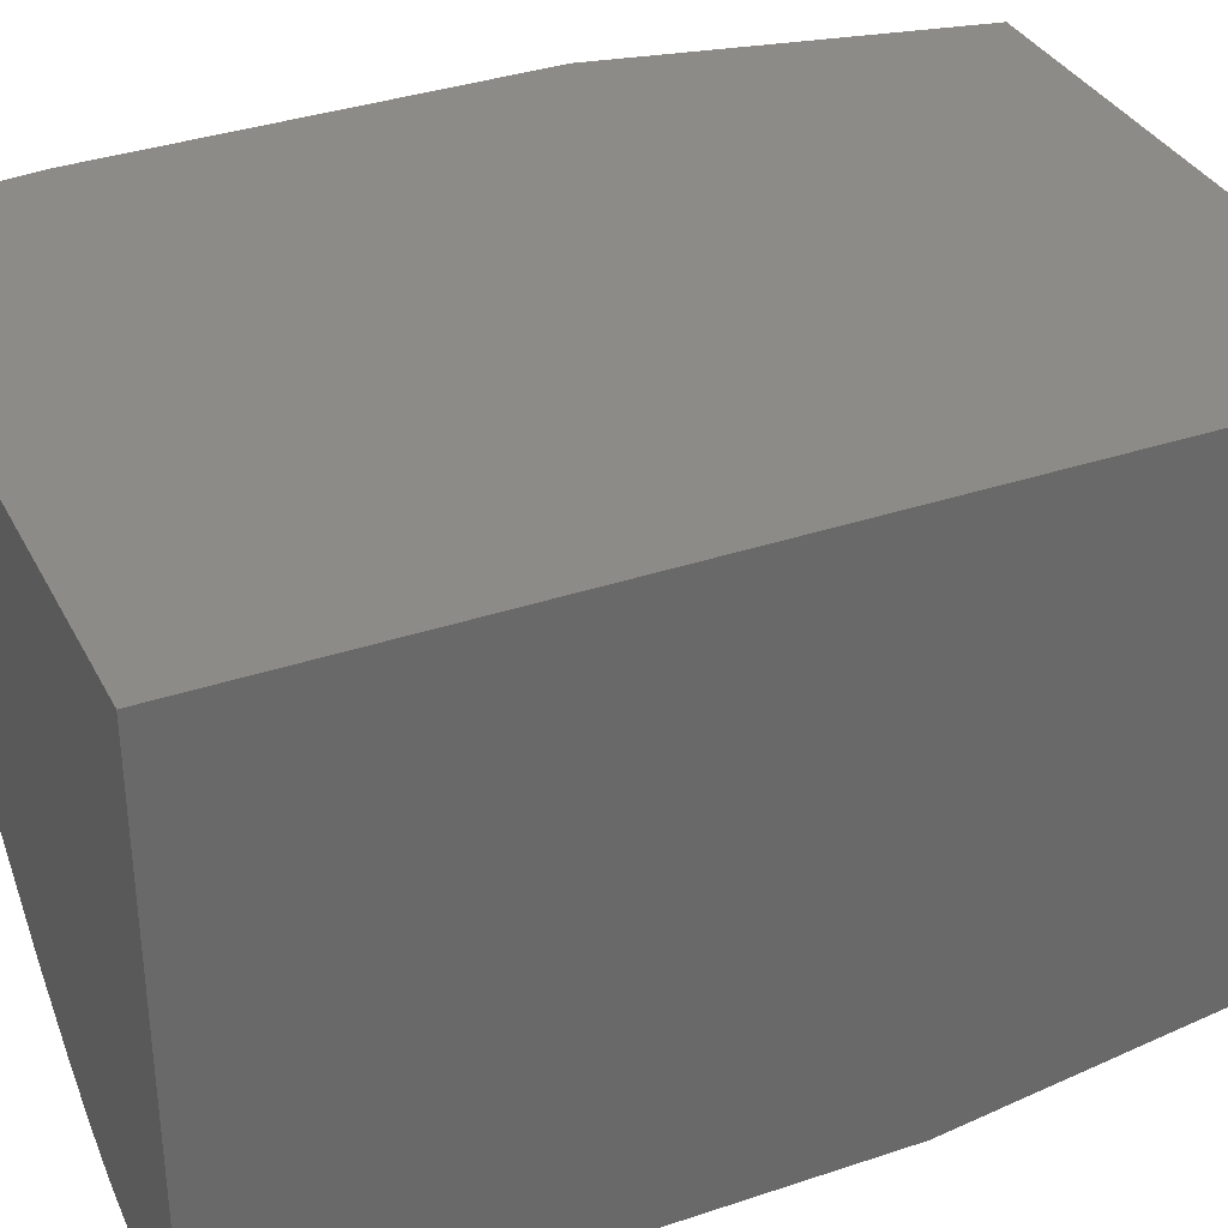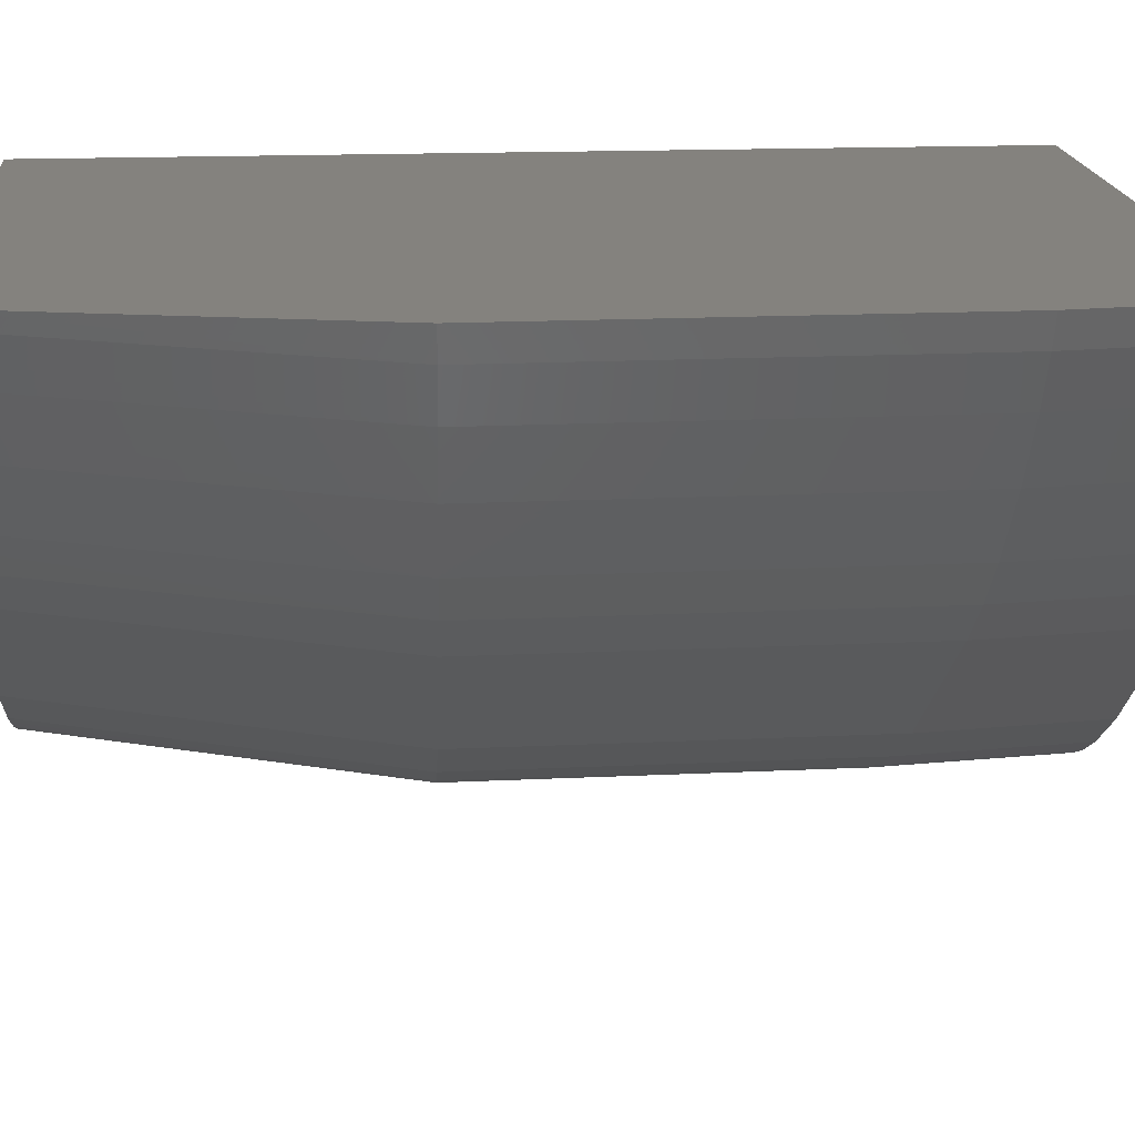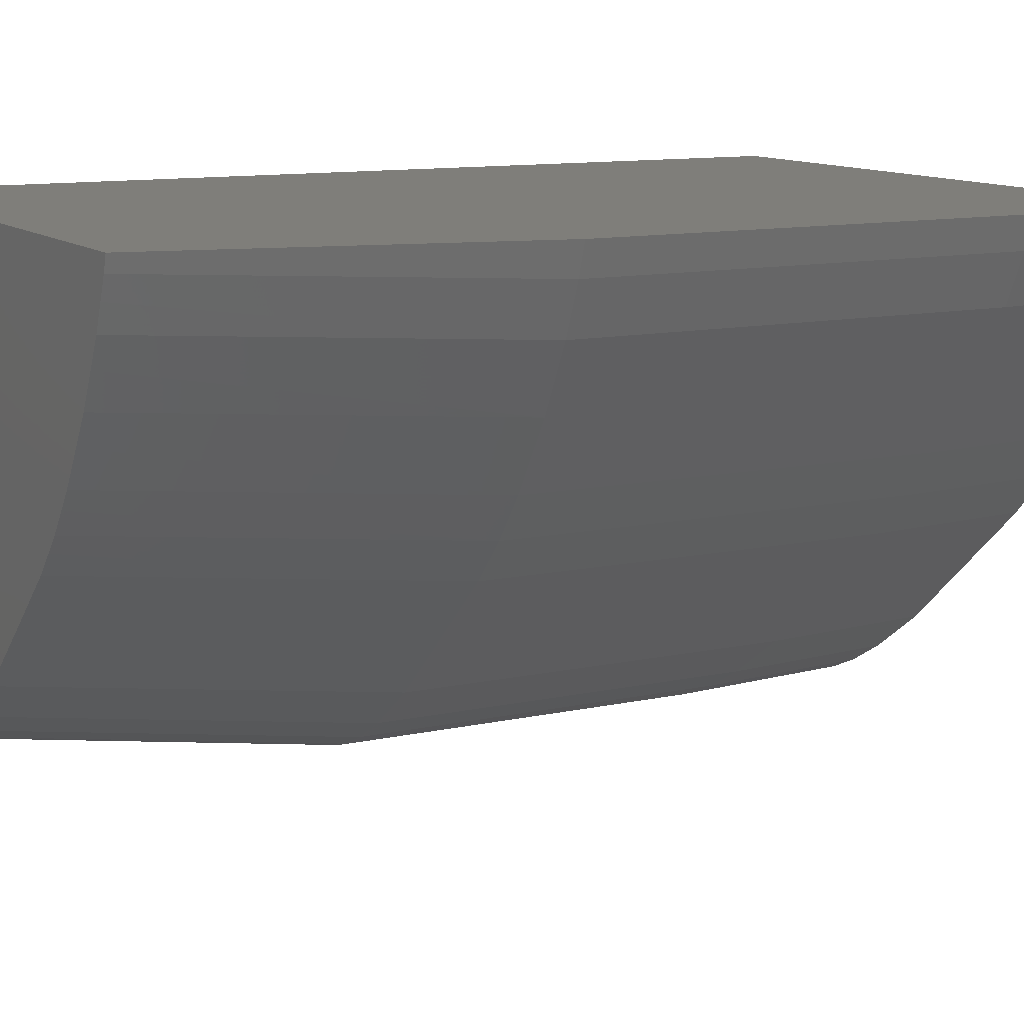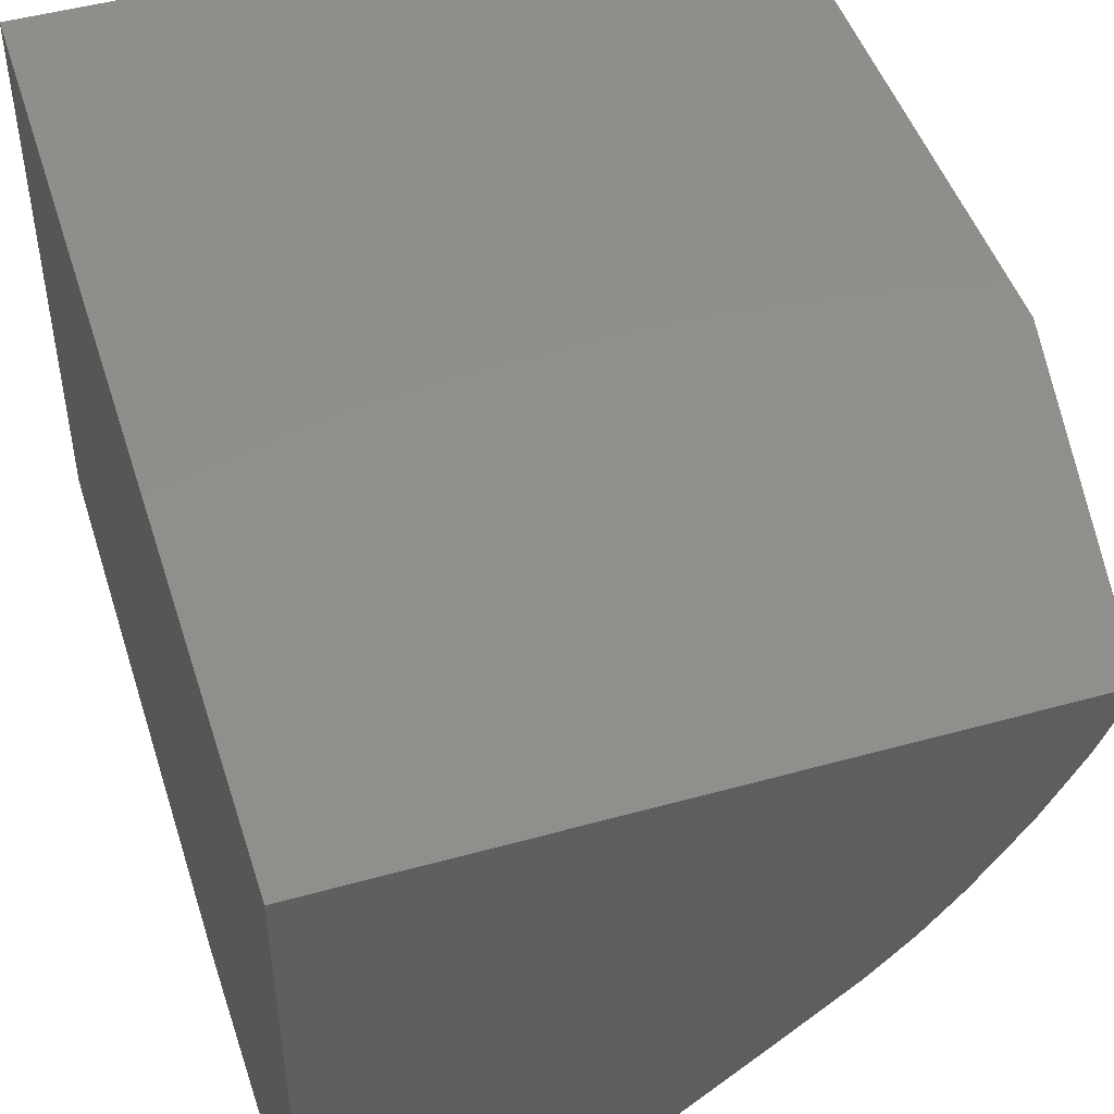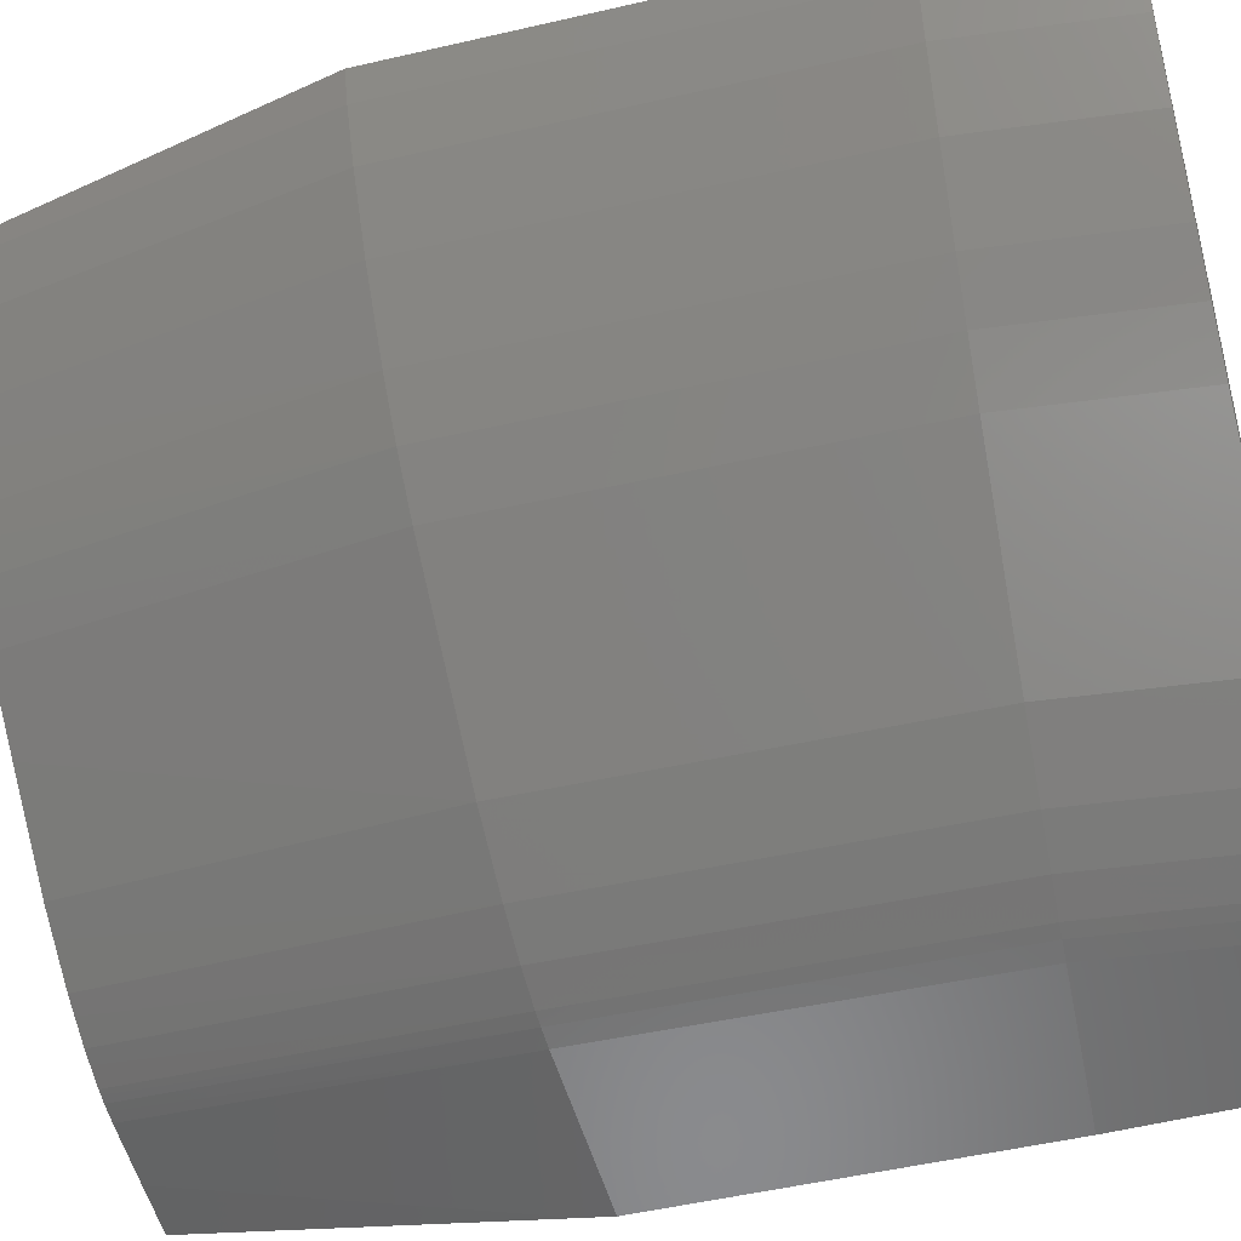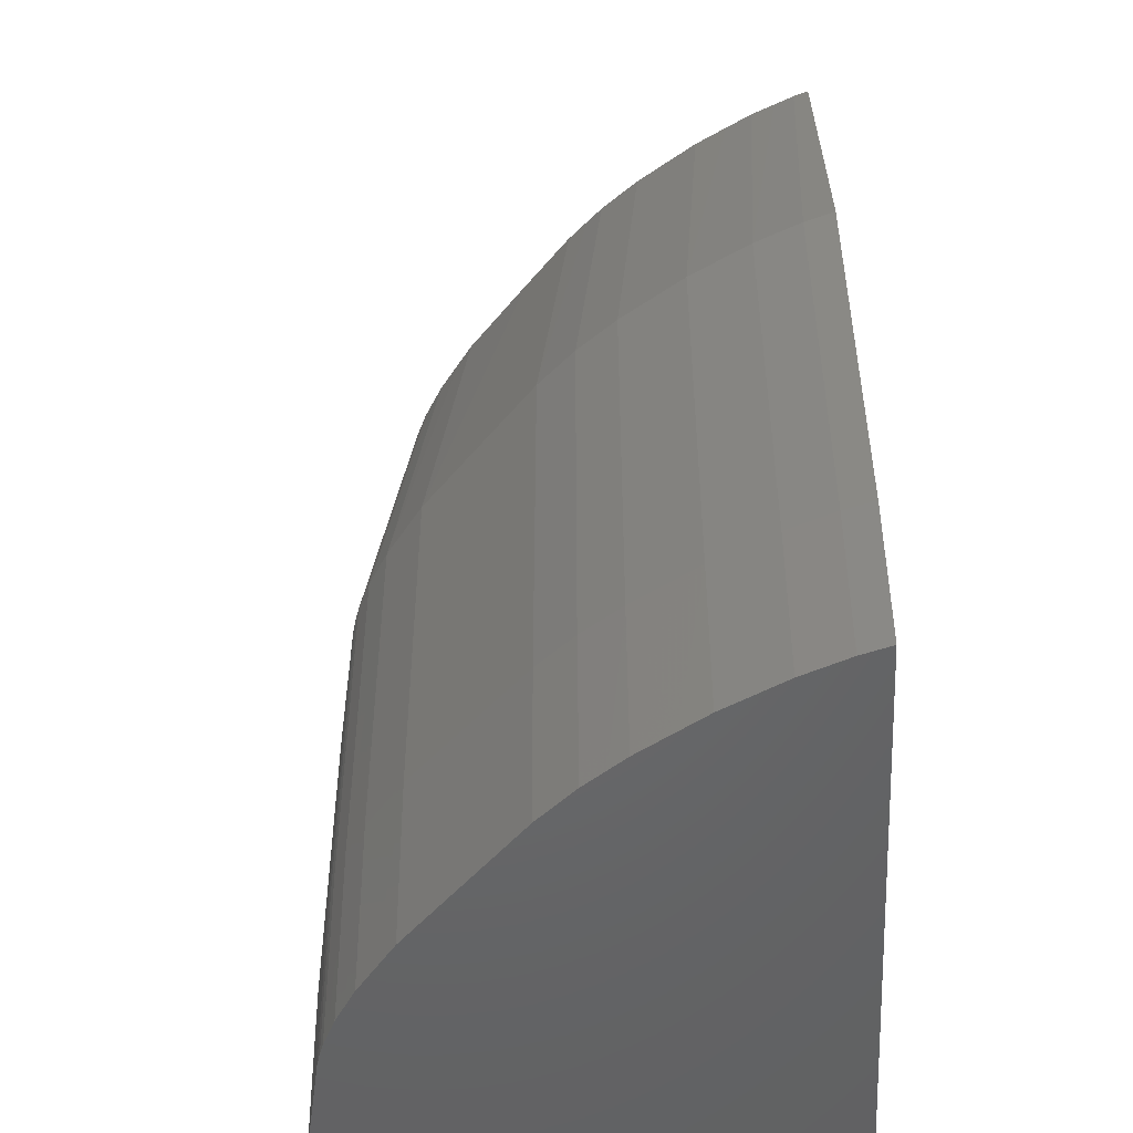
<metadata>
{"format":"stl","ext":"stl","renderer":"f3d","projection":"perspective","resolution":1024,"background":"white","views":[{"elev":34.7,"azim":65.7,"up":"+Z"},{"elev":17.3,"azim":-94.6,"up":"+Z"},{"elev":11.4,"azim":-117.6,"up":"+Z"},{"elev":48.2,"azim":162.7,"up":"+Z"},{"elev":-45.7,"azim":-74.2,"up":"+Z"},{"elev":-48.5,"azim":-86.6,"up":"+Y"}]}
</metadata>
<code>
# stl→obj: 88 verts, 172 faces
v 18.67 -73.5 -7.667
v 18.67 -82.4 -22.27
v 18.67 -73.5 -20.96
v 18.67 -83.16 -22.38
v 18.67 -98 -7.667
v 18.67 -92.13 -22.35
v 18.67 -92.73 -22.35
v 18.67 -98 -22.23
v 2.742 -73.83 -7.667
v 2.811 -73.5 -7.667
v 0.8628 -82.72 -7.667
v 0.8701 -83.21 -7.667
v 1.083 -94.34 -7.667
v 1.518 -98 -7.667
v 1.031 -93.9 -7.667
v 3.189 -73.5 -8.638
v 2.948 -73.5 -8.079
v 3.48 -73.5 -9.304
v 3.882 -73.5 -10.04
v 4.373 -73.5 -10.93
v 4.898 -73.5 -11.72
v 5.549 -73.5 -12.68
v 5.939 -73.5 -13.17
v 6.43 -73.5 -13.77
v 6.872 -73.5 -14.23
v 7.44 -73.5 -14.81
v 9.092 -73.5 -16.24
v 11.26 -73.5 -18.09
v 11.91 -73.5 -18.55
v 12.83 -73.5 -19.18
v 13.26 -73.5 -19.42
v 13.88 -73.5 -19.76
v 14.22 -73.5 -19.91
v 15.26 -73.5 -20.3
v 14.87 -73.5 -20.18
v 14.73 -73.5 -20.13
v 15.07 -73.5 -20.25
v 15.56 -73.5 -20.37
v 17.25 -73.5 -20.7
v 1.62 -98 -7.978
v 2.016 -98 -9.017
v 1.787 -98 -8.488
v 2.344 -98 -9.776
v 2.736 -98 -10.5
v 3.279 -98 -11.49
v 3.811 -98 -12.29
v 4.512 -98 -13.33
v 4.921 -98 -13.85
v 5.436 -98 -14.49
v 5.916 -98 -14.99
v 6.495 -98 -15.59
v 8.464 -98 -17.29
v 10.51 -98 -19.07
v 11.37 -98 -19.67
v 12.16 -98 -20.22
v 12.75 -98 -20.56
v 13.76 -98 -21.07
v 13.27 -98 -20.85
v 14.37 -98 -21.32
v 14.17 -98 -21.25
v 14.81 -98 -21.45
v 14.52 -98 -21.37
v 15.04 -98 -21.51
v 17.81 -98 -22.06
v 1.13 -82.73 -8.488
v 1.683 -82.74 -9.776
v 2.612 -82.77 -11.49
v 3.836 -82.8 -13.33
v 4.754 -82.82 -14.49
v 5.806 -82.85 -15.59
v 9.796 -82.94 -19.07
v 11.44 -82.98 -20.22
v 12.53 -83.01 -20.85
v 13.43 -83.03 -21.25
v 13.78 -83.04 -21.37
v 14.3 -83.05 -21.51
v 1.299 -93.88 -8.488
v 1.851 -93.85 -9.776
v 2.779 -93.79 -11.49
v 4.003 -93.7 -13.33
v 4.92 -93.64 -14.49
v 5.971 -93.57 -15.59
v 9.959 -93.31 -19.07
v 11.6 -93.2 -20.22
v 12.69 -93.13 -20.85
v 13.59 -93.07 -21.25
v 13.94 -93.04 -21.37
v 14.46 -93.01 -21.51
f 1 2 3
f 1 4 2
f 5 4 1
f 4 5 6
f 6 5 7
f 7 5 8
f 9 1 10
f 11 1 9
f 12 1 11
f 5 13 14
f 5 15 13
f 5 12 15
f 1 12 5
f 16 10 1
f 10 16 17
f 1 18 16
f 1 19 18
f 1 20 19
f 1 21 20
f 1 22 21
f 1 23 22
f 1 24 23
f 1 25 24
f 1 26 25
f 1 27 26
f 1 28 27
f 1 29 28
f 1 30 29
f 1 31 30
f 1 32 31
f 1 33 32
f 34 33 1
f 33 35 36
f 33 34 35
f 35 34 37
f 1 38 34
f 1 39 38
f 39 1 3
f 40 5 14
f 41 40 42
f 40 41 5
f 43 5 41
f 44 5 43
f 45 5 44
f 46 5 45
f 47 5 46
f 48 5 47
f 49 5 48
f 50 5 49
f 51 5 50
f 52 5 51
f 53 5 52
f 54 5 53
f 55 5 54
f 56 5 55
f 57 56 58
f 56 57 5
f 59 57 60
f 61 57 59
f 61 59 62
f 57 61 5
f 63 5 61
f 64 5 63
f 5 64 8
f 17 9 10
f 9 17 65
f 65 11 9
f 18 66 16
f 16 65 17
f 65 16 66
f 20 67 19
f 19 66 18
f 66 19 67
f 22 68 21
f 21 67 20
f 67 21 68
f 24 69 23
f 23 68 22
f 68 23 69
f 26 70 25
f 25 69 24
f 69 25 70
f 71 27 28
f 71 26 27
f 26 71 70
f 30 72 29
f 72 28 29
f 28 72 71
f 32 73 31
f 73 30 31
f 30 73 72
f 36 74 33
f 74 32 33
f 32 74 73
f 37 75 35
f 75 36 35
f 36 75 74
f 38 76 34
f 76 37 34
f 37 76 75
f 2 39 3
f 76 2 4
f 38 2 76
f 2 38 39
f 65 12 11
f 12 65 77
f 15 12 77
f 78 65 66
f 77 65 78
f 79 66 67
f 78 66 79
f 80 67 68
f 79 67 80
f 81 68 69
f 80 68 81
f 82 69 70
f 81 69 82
f 83 70 71
f 82 70 83
f 84 71 72
f 83 71 84
f 85 72 73
f 84 72 85
f 86 73 74
f 85 73 86
f 87 74 75
f 86 74 87
f 88 75 76
f 87 75 88
f 6 76 4
f 88 6 7
f 6 88 76
f 77 13 15
f 42 13 77
f 13 42 40
f 14 13 40
f 41 78 43
f 78 41 77
f 42 77 41
f 44 79 45
f 79 44 78
f 43 78 44
f 46 80 47
f 80 46 79
f 45 79 46
f 48 81 49
f 81 48 80
f 47 80 48
f 50 82 51
f 82 50 81
f 49 81 50
f 52 83 53
f 83 52 82
f 51 82 52
f 54 84 55
f 84 54 83
f 53 83 54
f 56 85 58
f 85 56 84
f 55 84 56
f 57 86 60
f 86 57 85
f 58 85 57
f 59 87 62
f 87 59 86
f 60 86 59
f 61 88 63
f 88 61 87
f 62 87 61
f 64 7 8
f 7 64 88
f 63 88 64

</code>
